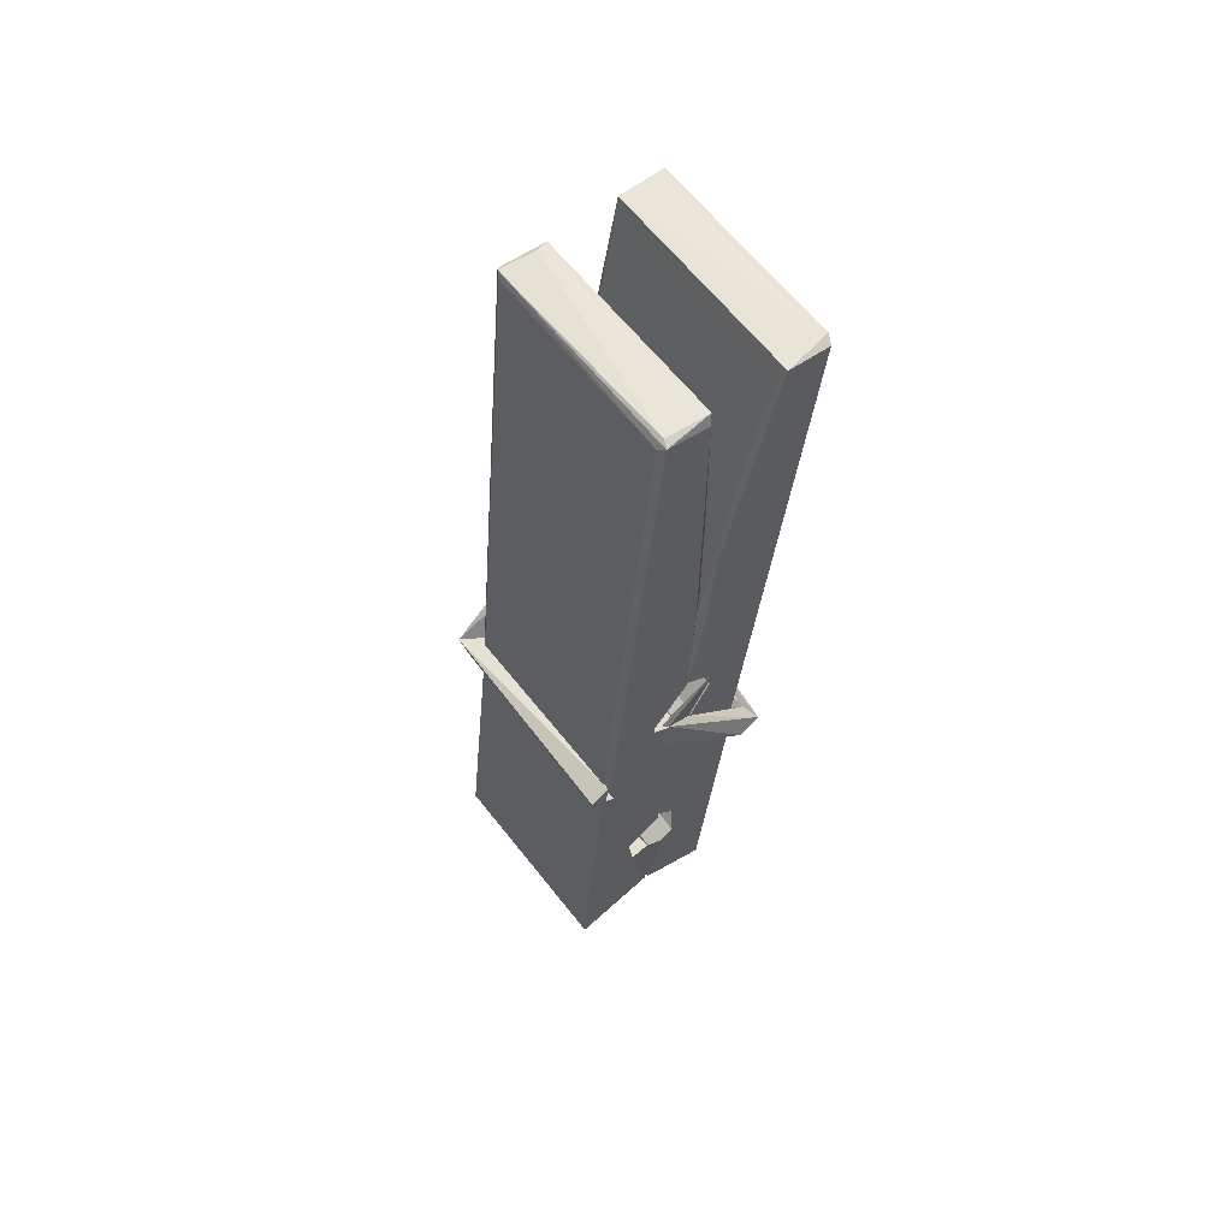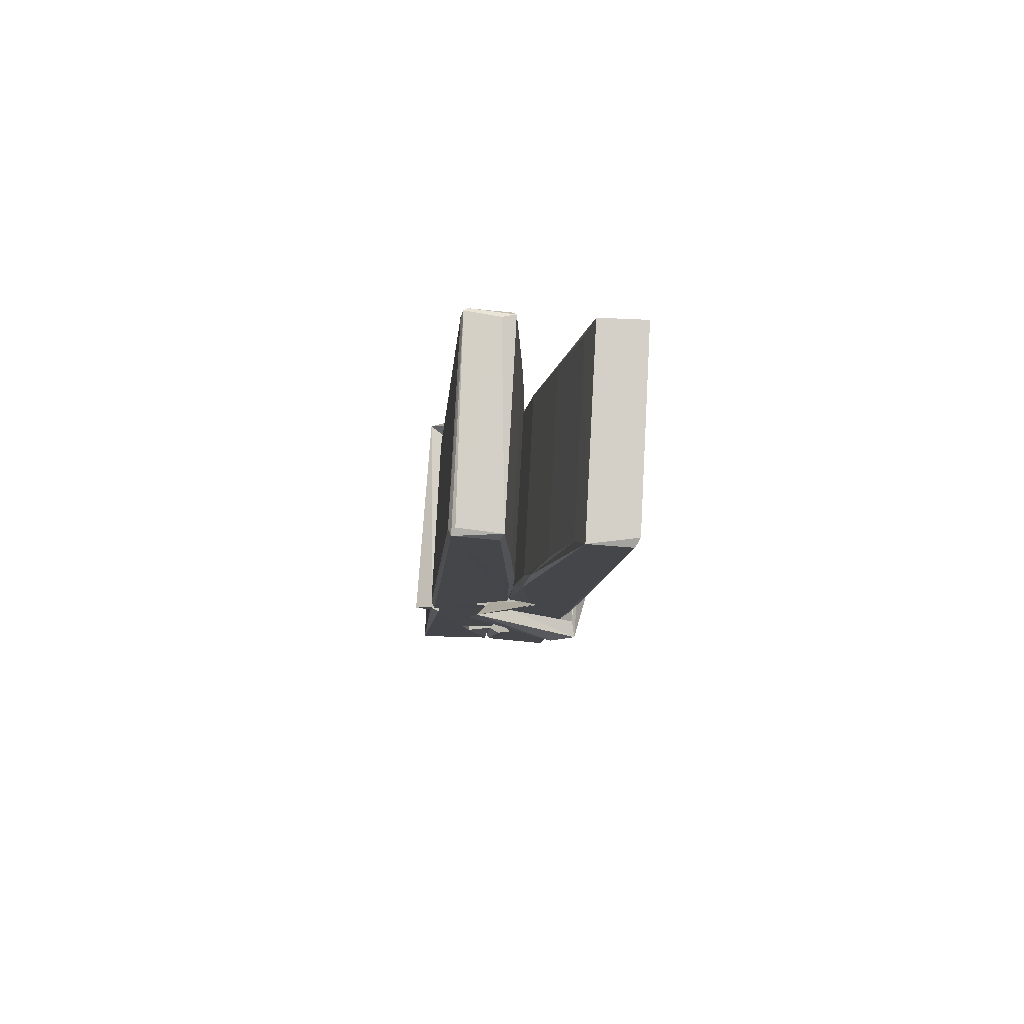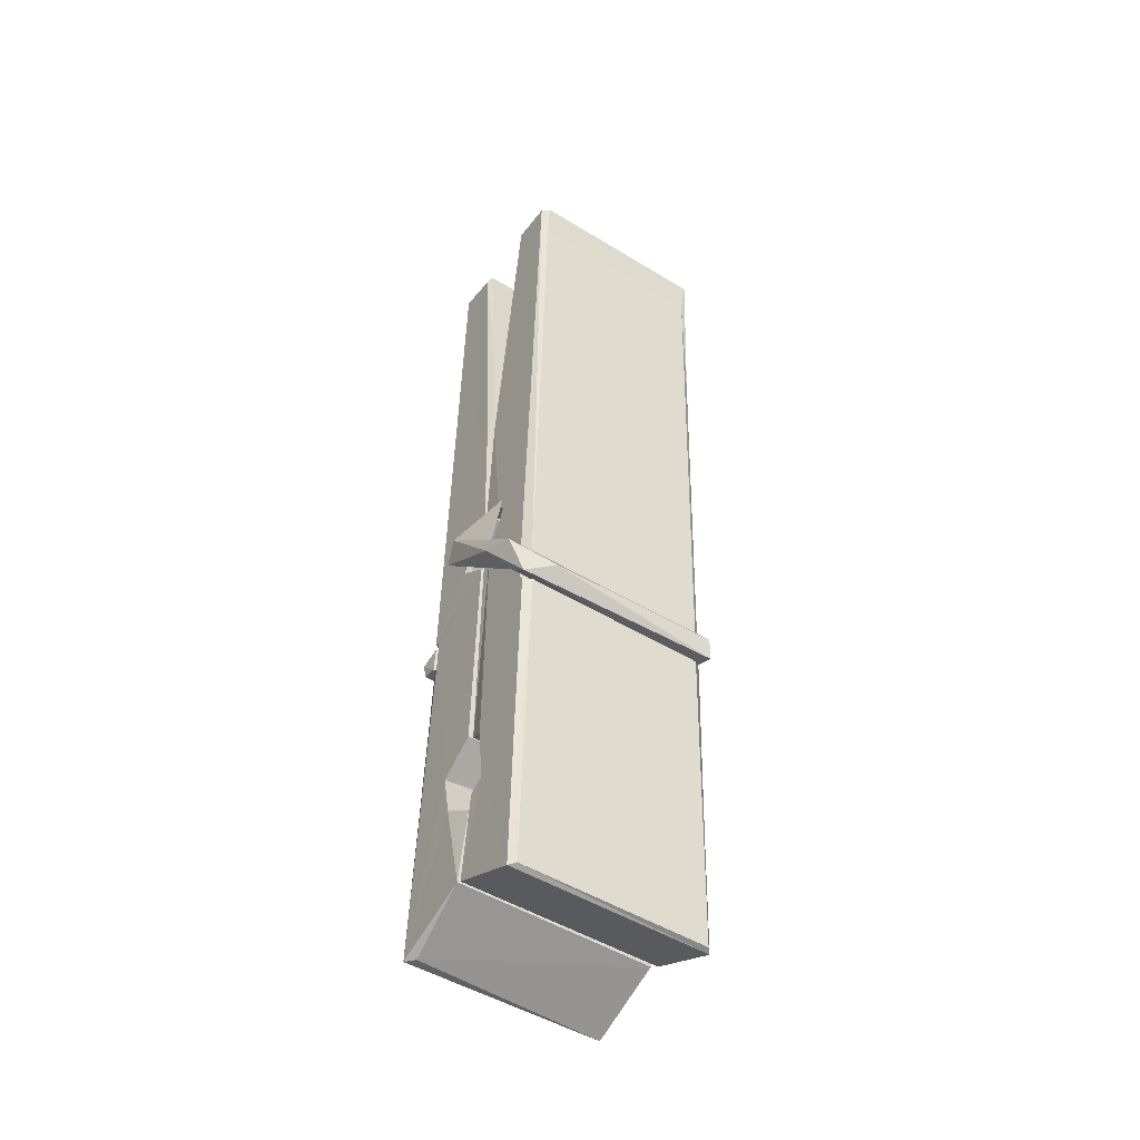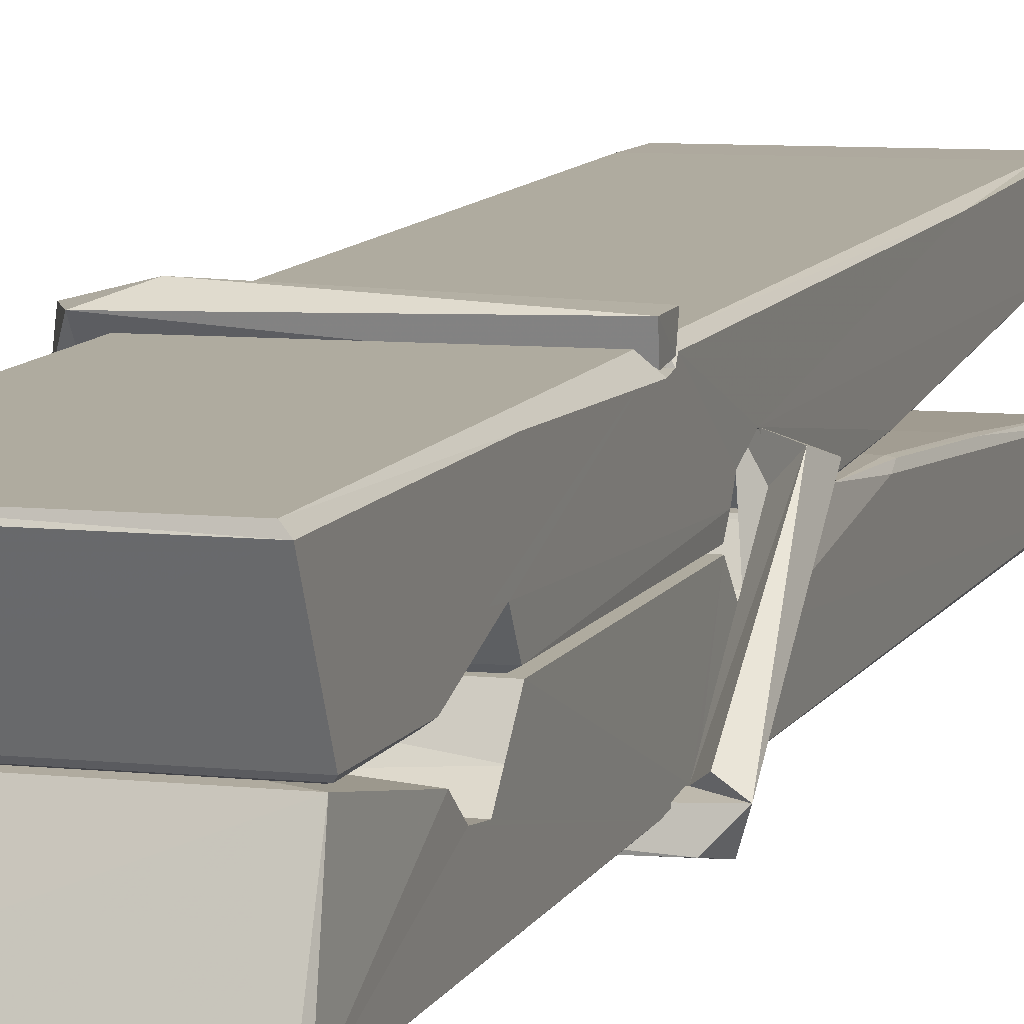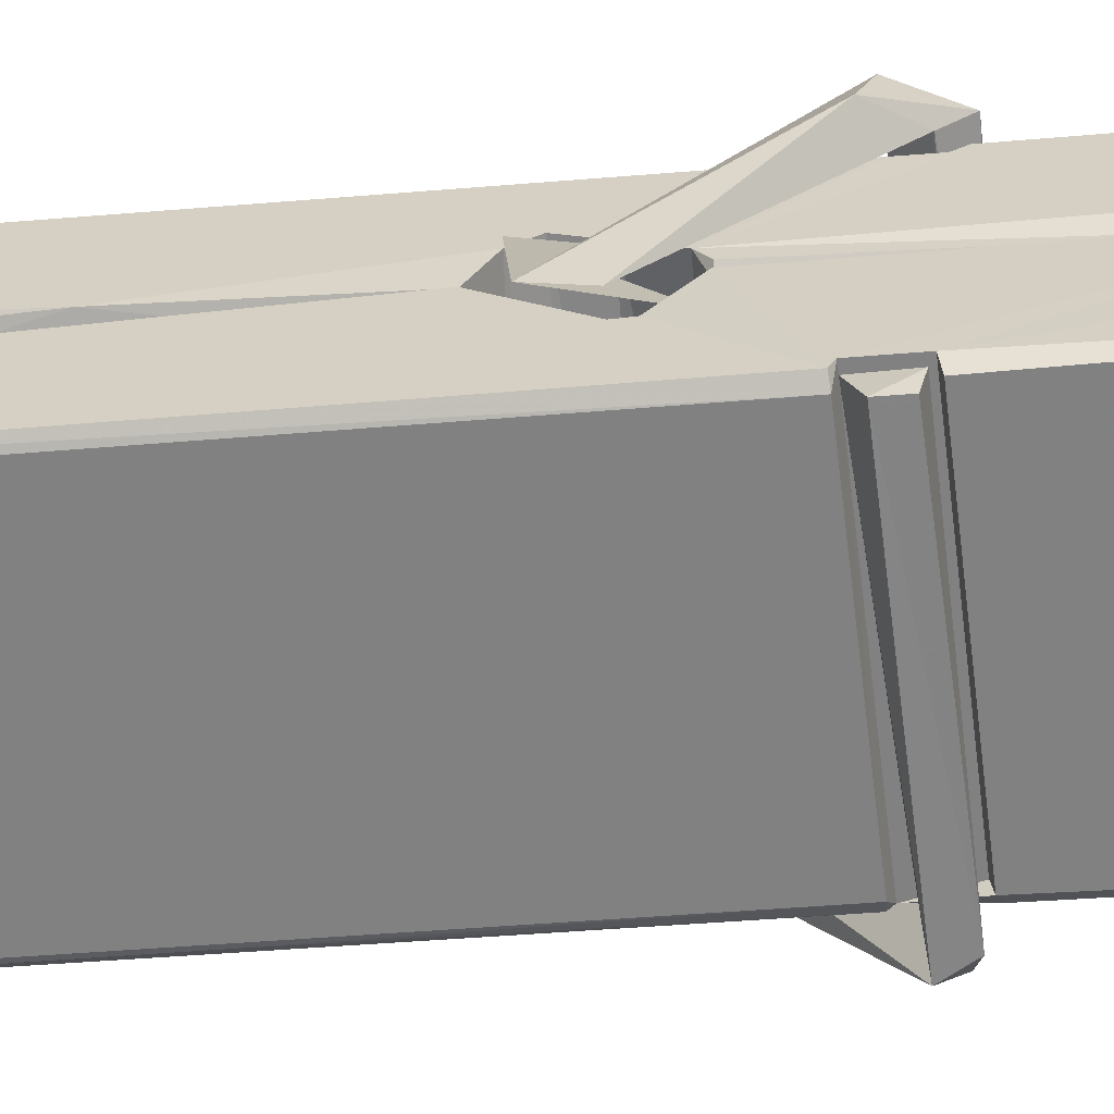
<metadata>
{"format":"obj","ext":"obj","renderer":"f3d","projection":"perspective","resolution":1024,"background":"white","views":[{"elev":62.4,"azim":-128.1,"up":"+Y"},{"elev":79.2,"azim":-86.5,"up":"+Y"},{"elev":-51.8,"azim":-33.7,"up":"+Y"},{"elev":5.8,"azim":19.9,"up":"+Z"},{"elev":-61.1,"azim":-81.7,"up":"+Z"}]}
</metadata>
<code>
v 0.8852 -0.6508 -1.55
v 1.049 -0.6168 -1.609
v 0.887 -0.6185 -1.61
v 0.8908 -0.615 -1.611
v 0.8735 -0.07201 -1.566
v 0.8751 0.007218 -1.553
v 0.8727 0.1043 -1.536
v 0.8778 -0.1033 -1.571
v 1.031 0.1052 -1.535
v 0.8717 0.1005 -1.493
v 0.8715 -0.1324 -1.572
v 0.8648 0.1396 -1.529
v 1.045 -0.4823 -1.6
v 0.8782 -0.3766 -1.53
v 0.8758 -0.2991 -1.577
v 0.8821 -0.5484 -1.596
v 0.8822 -0.5414 -1.584
v 0.8811 -0.4933 -1.587
v 1.047 -0.5348 -1.582
v 1.041 -0.5142 -1.575
v 0.8868 -0.5315 -1.577
v 1.04 -0.2668 -1.557
v 1.036 -0.2488 -1.562
v 0.8746 -0.2484 -1.564
v 0.8753 -0.2364 -1.584
v 1.038 -0.2313 -1.585
v 0.8831 -0.3533 -1.525
v 1.025 0.1083 -1.537
v 1.028 0.1442 -1.53
v 1.032 -0.09934 -1.572
v 1.04 -0.2886 -1.568
v 1.04 -0.2986 -1.588
v 1.041 -0.2948 -1.578
v 1.04 -0.4794 -1.603
v 1.047 -0.6144 -1.611
v 1.043 -0.611 -1.612
v 1.046 -0.3702 -1.535
v 0.8853 -0.3766 -1.527
v 1.026 0.1051 -1.494
v 1.028 0.01119 -1.554
v 0.8759 -0.2784 -1.557
v 0.8843 -0.4847 -1.602
v 0.8915 -0.5132 -1.573
v 1.047 -0.5469 -1.605
v 0.8797 -0.1776 -1.58
v 1.034 -0.1736 -1.581
v 0.8749 -0.26 -1.558
v 0.8652 0.1343 -1.494
v 0.8721 0.1374 -1.491
v 1.03 0.1415 -1.492
v 1.034 -0.01823 -1.506
v 1.042 -0.3478 -1.53
v 1.043 -0.5498 -1.608
v 1.05 -0.6462 -1.552
v 1.046 -0.6452 -1.547
v 0.8905 -0.6487 -1.546
v 0.884 -0.6213 -1.608
v 1.036 -0.1132 -1.571
v 1.046 -0.4936 -1.583
v 0.8807 -0.3044 -1.589
v 1.035 -0.3006 -1.59
v 1.042 -0.3502 -1.534
v 0.876 -0.305 -1.585
v 1.043 -0.3736 -1.533
v 1.038 -0.3726 -1.528
v 0.8872 -0.5538 -1.607
v 0.8775 -0.3545 -1.533
v 0.8781 -0.3745 -1.534
v 1.038 -0.3493 -1.526
v 0.8678 0.144 -1.586
v 1.046 -0.6152 -1.613
v 0.8744 -0.1029 -1.579
v 0.8714 0.008523 -1.581
v 1.029 0.1407 -1.59
v 1.029 0.1463 -1.622
v 1.036 -0.1121 -1.585
v 1.034 -0.09869 -1.581
v 1.031 0.01331 -1.583
v 0.871 -0.1164 -1.584
v 0.8806 -0.4847 -1.603
v 1.045 -0.4804 -1.604
v 1.047 -0.5393 -1.623
v 0.8807 -0.5031 -1.634
v 0.88 -0.3618 -1.661
v 1.045 -0.4896 -1.625
v 0.8786 -0.2674 -1.617
v 1.036 -0.2423 -1.608
v 0.8813 -0.244 -1.604
v 1.039 -0.255 -1.616
v 0.8741 -0.2364 -1.585
v 0.8753 -0.2847 -1.614
v 1.04 -0.2871 -1.61
v 1.04 -0.2752 -1.617
v 1.036 -0.2312 -1.586
v 0.8762 -0.3042 -1.59
v 0.8698 0.1396 -1.626
v 1.03 -0.09884 -1.58
v 1.046 -0.5234 -1.635
v 1.036 -0.3578 -1.662
v 1.033 -0.1471 -1.646
v 1.023 0.1436 -1.627
v 1.023 0.1492 -1.598
v 1.026 0.1458 -1.587
v 1.027 0.01316 -1.582
v 0.8746 -0.2559 -1.614
v 1.046 -0.5057 -1.636
v 0.8818 -0.538 -1.628
v 0.8839 -0.6186 -1.612
v 0.8762 -0.1775 -1.581
v 1.035 -0.1735 -1.582
v 1.035 -0.3286 -1.66
v 0.864 0.1443 -1.623
v 0.8697 0.1465 -1.62
v 1.026 0.1483 -1.625
v 1.041 -0.3279 -1.656
v 1.042 -0.3599 -1.658
v 1.048 -0.6332 -1.682
v 0.89 -0.6402 -1.673
v 0.8768 -0.3606 -1.653
v 0.8644 0.1362 -1.589
v 1.046 -0.6375 -1.678
v 0.8821 -0.3326 -1.659
v 0.8762 -0.3326 -1.656
v 1.04 -0.2997 -1.591
v 0.8762 -0.3352 -1.651
v 0.8871 -0.5531 -1.607
v 0.884 -0.6395 -1.681
v 1.041 -0.331 -1.652
v 1.036 -0.3565 -1.654
v 0.8776 -0.3352 -1.658
v 1.042 -0.3368 -1.652
v 1.05 -0.3527 -1.669
v 0.8776 -0.3581 -1.66
v 1.064 -0.3489 -1.654
v 0.8781 -0.355 -1.673
v 0.8764 -0.3419 -1.674
v 1.045 -0.3734 -1.519
v 1.044 -0.3683 -1.534
v 1.044 -0.2678 -1.574
v 0.8586 -0.3538 -1.52
v 1.038 -0.2713 -1.625
v 1.028 -0.2538 -1.556
v 0.8823 -0.3018 -1.602
v 0.8743 -0.2481 -1.557
v 0.8616 -0.2529 -1.612
v 0.8622 -0.2771 -1.62
v 0.853 -0.3472 -1.543
v 0.8731 -0.2929 -1.582
v 0.8972 -0.3675 -1.511
v 0.8733 -0.3804 -1.52
v 0.8712 -0.3674 -1.534
v 1.043 -0.3531 -1.531
v 0.8742 -0.3564 -1.523
v 1.044 -0.353 -1.517
v 1.063 -0.2586 -1.566
v 1.058 -0.2783 -1.561
v 1.052 -0.349 -1.645
v 1.056 -0.3378 -1.672
f 49 29 12
f 8 5 6
f 5 7 6
f 7 40 6
f 40 8 6
f 58 30 29
f 58 29 9
f 12 5 11
f 18 15 42
f 15 63 42
f 20 59 19
f 38 14 1
f 18 43 17
f 18 59 43
f 17 43 21
f 22 23 26
f 41 31 15
f 15 32 60
f 7 5 12
f 50 9 29
f 48 10 49
f 28 12 29
f 28 29 40
f 29 30 40
f 23 24 26
f 22 47 23
f 47 24 23
f 41 22 31
f 18 13 59
f 43 59 20
f 19 17 21
f 21 20 19
f 44 16 19
f 16 17 19
f 54 57 2
f 69 52 51
f 39 51 50
f 28 7 12
f 30 8 40
f 40 7 28
f 25 45 26
f 25 26 24
f 47 22 41
f 31 33 15
f 33 32 15
f 34 13 42
f 42 13 18
f 43 20 21
f 36 35 3
f 36 3 4
f 57 3 2
f 3 35 2
f 10 39 50
f 10 50 49
f 25 11 45
f 11 5 8
f 11 8 45
f 45 8 30
f 26 45 46
f 45 30 46
f 58 22 26
f 26 46 58
f 46 30 58
f 51 39 69
f 39 10 69
f 25 24 11
f 47 67 48
f 67 27 48
f 48 27 10
f 51 9 50
f 22 9 51
f 52 22 51
f 64 37 55
f 55 56 54
f 54 56 1
f 4 3 66
f 36 4 66
f 36 66 53
f 35 36 53
f 35 53 2
f 56 55 38
f 66 3 57
f 1 18 17
f 14 18 1
f 15 18 14
f 47 11 24
f 11 47 48
f 12 11 48
f 49 12 48
f 29 49 50
f 9 22 58
f 31 22 52
f 31 52 33
f 64 19 59
f 19 64 44
f 2 44 64
f 2 64 54
f 57 54 1
f 32 61 60
f 33 13 32
f 62 33 52
f 47 41 15
f 15 60 63
f 60 61 42
f 34 42 61
f 32 13 34
f 32 34 61
f 33 59 13
f 64 59 33
f 38 55 65
f 55 37 65
f 14 68 15
f 60 42 63
f 66 16 44
f 66 44 53
f 2 53 44
f 55 54 64
f 38 1 56
f 17 57 1
f 57 17 16
f 66 57 16
f 15 68 67
f 62 37 64
f 68 37 62
f 68 62 67
f 64 33 62
f 52 69 62
f 67 62 69
f 67 69 27
f 47 15 67
f 69 10 27
f 37 38 65
f 38 37 68
f 68 14 38
f 82 117 71
f 75 76 74
f 76 77 78
f 76 78 74
f 78 103 74
f 73 72 79
f 73 79 120
f 83 85 106
f 83 80 85
f 83 106 98
f 83 98 107
f 106 116 98
f 105 86 91
f 87 94 89
f 112 123 122
f 123 90 105
f 90 88 105
f 70 73 120
f 103 78 104
f 78 77 97
f 78 97 104
f 88 94 87
f 89 86 105
f 105 87 89
f 93 86 89
f 117 116 99
f 115 100 111
f 96 111 101
f 111 100 101
f 100 114 101
f 72 73 104
f 73 70 103
f 73 103 104
f 104 97 72
f 90 109 94
f 94 88 90
f 105 88 87
f 92 91 93
f 91 86 93
f 95 91 92
f 92 124 95
f 95 81 80
f 80 81 85
f 98 82 107
f 107 82 126
f 108 71 118
f 127 121 117
f 114 112 96
f 114 96 101
f 102 103 70
f 72 97 110
f 72 110 109
f 110 94 109
f 97 77 110
f 89 94 110
f 89 110 76
f 110 77 76
f 122 111 96
f 96 112 122
f 79 72 109
f 109 90 79
f 127 84 119
f 113 112 114
f 114 102 113
f 75 102 114
f 75 114 100
f 75 100 115
f 121 127 118
f 126 71 108
f 84 127 117
f 99 84 117
f 127 83 107
f 127 119 83
f 95 123 91
f 91 123 105
f 90 123 112
f 90 112 79
f 112 120 79
f 112 70 120
f 70 112 113
f 70 113 102
f 102 75 103
f 103 75 74
f 76 75 89
f 75 115 89
f 115 93 89
f 81 128 116
f 106 85 81
f 106 81 116
f 98 116 117
f 98 117 82
f 121 71 117
f 71 121 118
f 127 108 118
f 92 93 124
f 93 115 124
f 123 95 125
f 81 95 124
f 128 81 124
f 124 115 128
f 128 115 111
f 111 122 125
f 111 125 128
f 122 123 125
f 80 83 119
f 71 126 82
f 127 107 108
f 107 126 108
f 119 129 128
f 128 125 119
f 80 125 95
f 125 80 119
f 99 116 128
f 99 128 129
f 99 129 119
f 119 84 99
f 131 158 130
f 132 136 158
f 132 134 133
f 130 136 133
f 132 133 135
f 136 132 135
f 130 158 136
f 149 137 154
f 154 152 153
f 155 134 158
f 158 131 139
f 151 148 153
f 147 146 151
f 155 142 156
f 156 142 139
f 155 139 142
f 142 155 141
f 141 155 142
f 145 144 143
f 145 143 144
f 148 145 144
f 144 145 148
f 146 145 148
f 147 145 146
f 146 148 151
f 147 140 145
f 156 139 131
f 134 155 156
f 155 158 139
f 145 140 148
f 147 150 140
f 150 147 151
f 150 149 140
f 140 153 148
f 153 140 154
f 154 140 149
f 151 138 150
f 153 152 151
f 138 152 137
f 137 152 154
f 150 137 149
f 137 150 138
f 138 151 152
f 157 134 156
f 157 156 131
f 157 131 134
f 132 158 134
f 134 131 133
f 131 130 133
f 133 136 135
f 49 29 12
f 8 5 6
f 5 7 6
f 7 40 6
f 40 8 6
f 58 30 29
f 58 29 9
f 12 5 11
f 18 15 42
f 15 63 42
f 20 59 19
f 38 14 1
f 18 43 17
f 18 59 43
f 17 43 21
f 22 23 26
f 41 31 15
f 15 32 60
f 7 5 12
f 50 9 29
f 48 10 49
f 28 12 29
f 28 29 40
f 29 30 40
f 23 24 26
f 22 47 23
f 47 24 23
f 41 22 31
f 18 13 59
f 43 59 20
f 19 17 21
f 21 20 19
f 44 16 19
f 16 17 19
f 54 57 2
f 69 52 51
f 39 51 50
f 28 7 12
f 30 8 40
f 40 7 28
f 25 45 26
f 25 26 24
f 47 22 41
f 31 33 15
f 33 32 15
f 34 13 42
f 42 13 18
f 43 20 21
f 36 35 3
f 36 3 4
f 57 3 2
f 3 35 2
f 10 39 50
f 10 50 49
f 25 11 45
f 11 5 8
f 11 8 45
f 45 8 30
f 26 45 46
f 45 30 46
f 58 22 26
f 26 46 58
f 46 30 58
f 51 39 69
f 39 10 69
f 25 24 11
f 47 67 48
f 67 27 48
f 48 27 10
f 51 9 50
f 22 9 51
f 52 22 51
f 64 37 55
f 55 56 54
f 54 56 1
f 4 3 66
f 36 4 66
f 36 66 53
f 35 36 53
f 35 53 2
f 56 55 38
f 66 3 57
f 1 18 17
f 14 18 1
f 15 18 14
f 47 11 24
f 11 47 48
f 12 11 48
f 49 12 48
f 29 49 50
f 9 22 58
f 31 22 52
f 31 52 33
f 64 19 59
f 19 64 44
f 2 44 64
f 2 64 54
f 57 54 1
f 32 61 60
f 33 13 32
f 62 33 52
f 47 41 15
f 15 60 63
f 60 61 42
f 34 42 61
f 32 13 34
f 32 34 61
f 33 59 13
f 64 59 33
f 38 55 65
f 55 37 65
f 14 68 15
f 60 42 63
f 66 16 44
f 66 44 53
f 2 53 44
f 55 54 64
f 38 1 56
f 17 57 1
f 57 17 16
f 66 57 16
f 15 68 67
f 62 37 64
f 68 37 62
f 68 62 67
f 64 33 62
f 52 69 62
f 67 62 69
f 67 69 27
f 47 15 67
f 69 10 27
f 37 38 65
f 38 37 68
f 68 14 38
f 82 117 71
f 75 76 74
f 76 77 78
f 76 78 74
f 78 103 74
f 73 72 79
f 73 79 120
f 83 85 106
f 83 80 85
f 83 106 98
f 83 98 107
f 106 116 98
f 105 86 91
f 87 94 89
f 112 123 122
f 123 90 105
f 90 88 105
f 70 73 120
f 103 78 104
f 78 77 97
f 78 97 104
f 88 94 87
f 89 86 105
f 105 87 89
f 93 86 89
f 117 116 99
f 115 100 111
f 96 111 101
f 111 100 101
f 100 114 101
f 72 73 104
f 73 70 103
f 73 103 104
f 104 97 72
f 90 109 94
f 94 88 90
f 105 88 87
f 92 91 93
f 91 86 93
f 95 91 92
f 92 124 95
f 95 81 80
f 80 81 85
f 98 82 107
f 107 82 126
f 108 71 118
f 127 121 117
f 114 112 96
f 114 96 101
f 102 103 70
f 72 97 110
f 72 110 109
f 110 94 109
f 97 77 110
f 89 94 110
f 89 110 76
f 110 77 76
f 122 111 96
f 96 112 122
f 79 72 109
f 109 90 79
f 127 84 119
f 113 112 114
f 114 102 113
f 75 102 114
f 75 114 100
f 75 100 115
f 121 127 118
f 126 71 108
f 84 127 117
f 99 84 117
f 127 83 107
f 127 119 83
f 95 123 91
f 91 123 105
f 90 123 112
f 90 112 79
f 112 120 79
f 112 70 120
f 70 112 113
f 70 113 102
f 102 75 103
f 103 75 74
f 76 75 89
f 75 115 89
f 115 93 89
f 81 128 116
f 106 85 81
f 106 81 116
f 98 116 117
f 98 117 82
f 121 71 117
f 71 121 118
f 127 108 118
f 92 93 124
f 93 115 124
f 123 95 125
f 81 95 124
f 128 81 124
f 124 115 128
f 128 115 111
f 111 122 125
f 111 125 128
f 122 123 125
f 80 83 119
f 71 126 82
f 127 107 108
f 107 126 108
f 119 129 128
f 128 125 119
f 80 125 95
f 125 80 119
f 99 116 128
f 99 128 129
f 99 129 119
f 119 84 99
f 131 158 130
f 132 136 158
f 132 134 133
f 130 136 133
f 132 133 135
f 136 132 135
f 130 158 136
f 149 137 154
f 154 152 153
f 155 134 158
f 158 131 139
f 151 148 153
f 147 146 151
f 155 142 156
f 156 142 139
f 155 139 142
f 142 155 141
f 141 155 142
f 145 144 143
f 145 143 144
f 148 145 144
f 144 145 148
f 146 145 148
f 147 145 146
f 146 148 151
f 147 140 145
f 156 139 131
f 134 155 156
f 155 158 139
f 145 140 148
f 147 150 140
f 150 147 151
f 150 149 140
f 140 153 148
f 153 140 154
f 154 140 149
f 151 138 150
f 153 152 151
f 138 152 137
f 137 152 154
f 150 137 149
f 137 150 138
f 138 151 152
f 157 134 156
f 157 156 131
f 157 131 134
f 132 158 134
f 134 131 133
f 131 130 133
f 133 136 135

</code>
